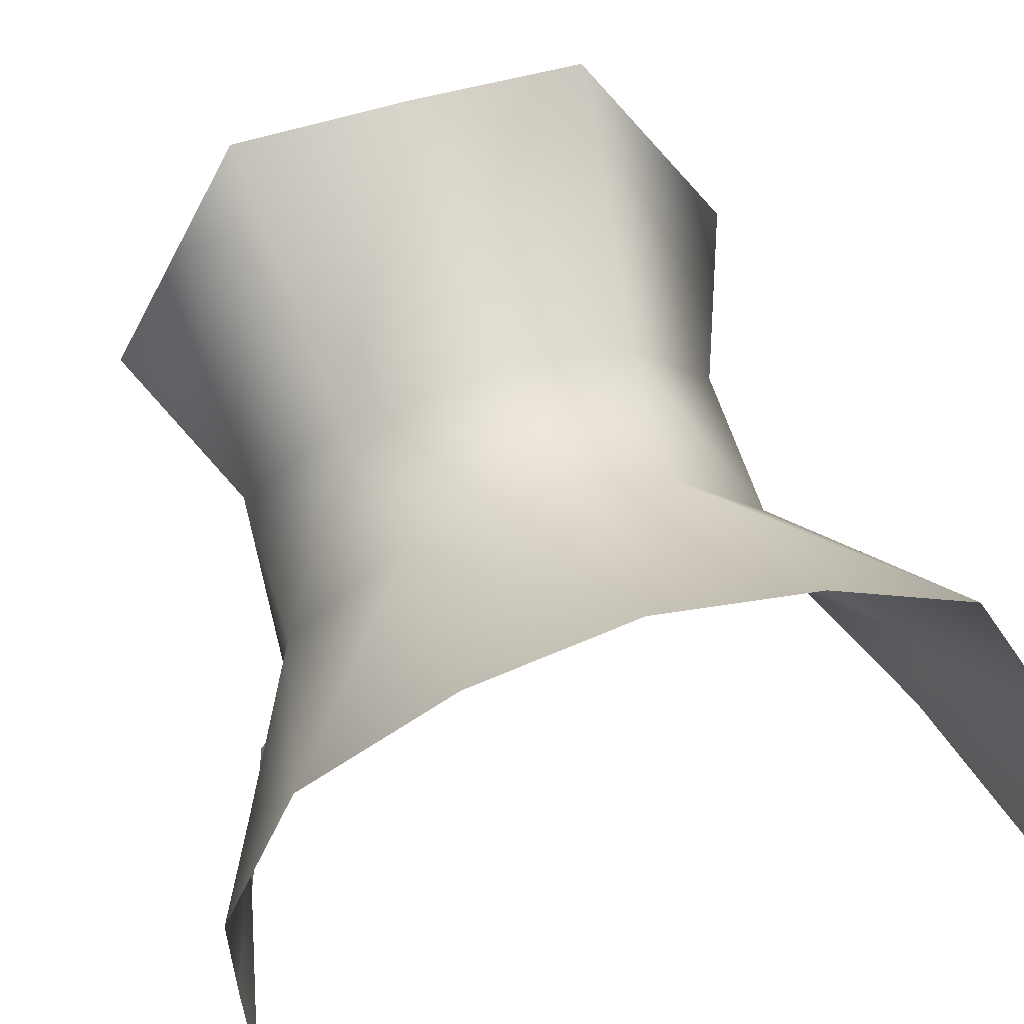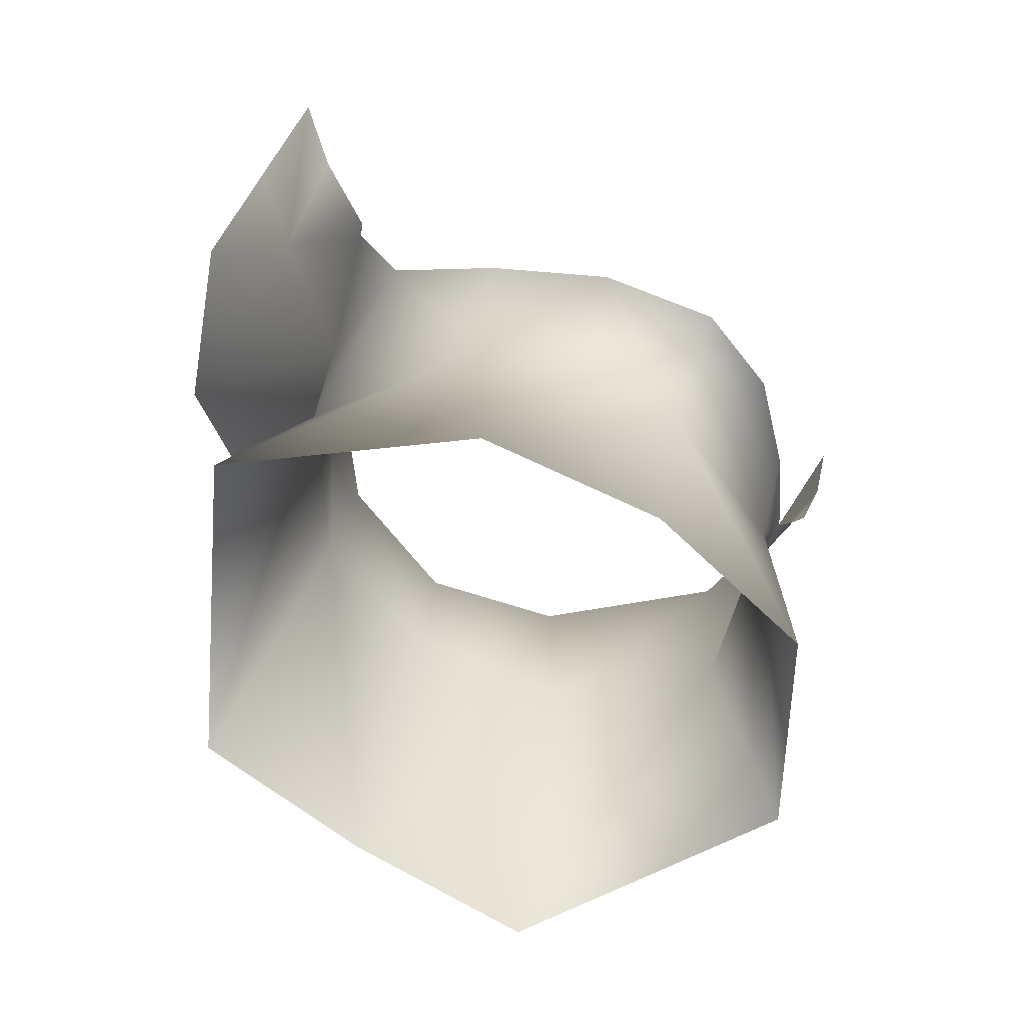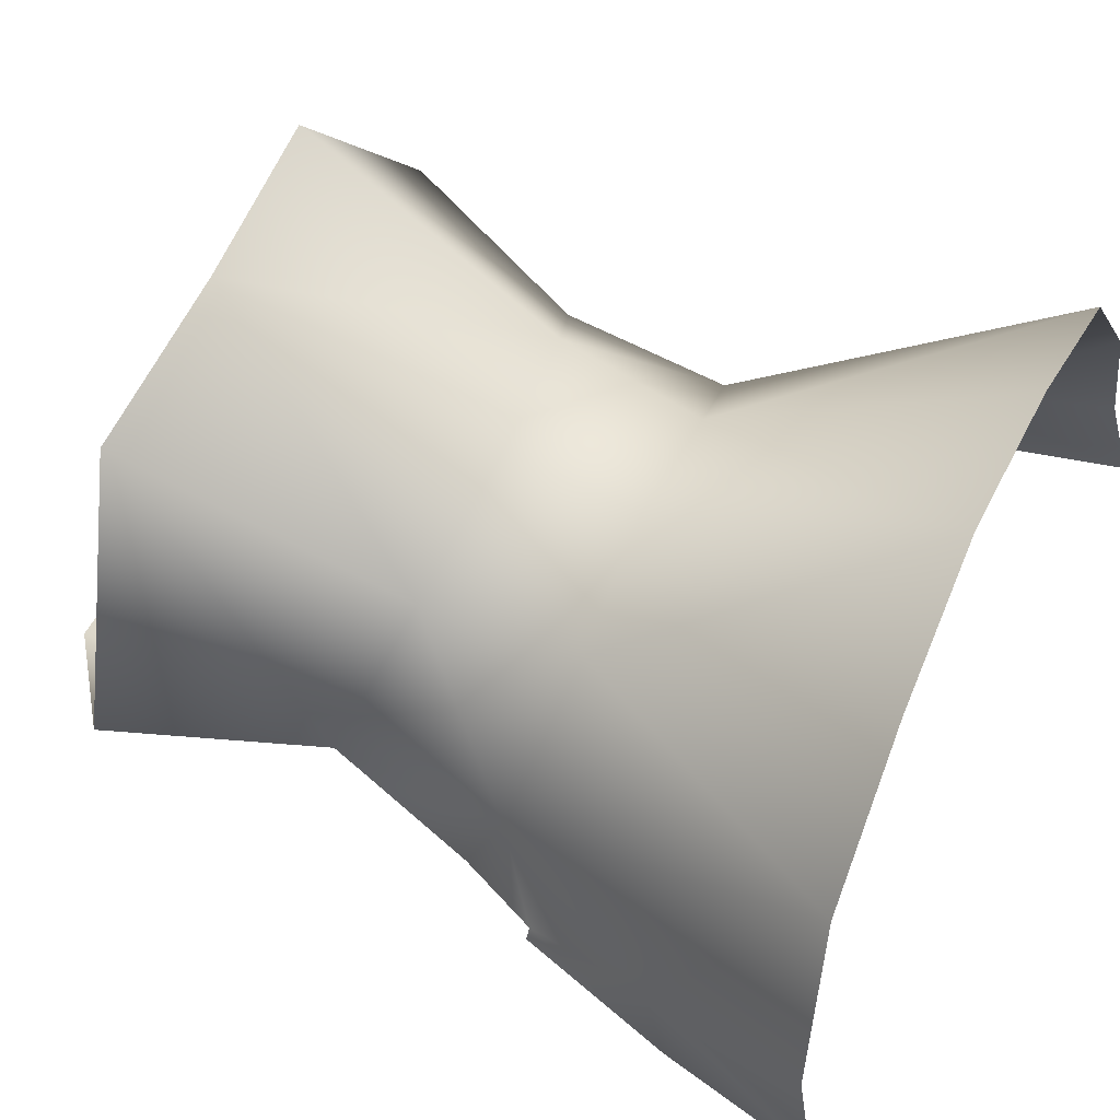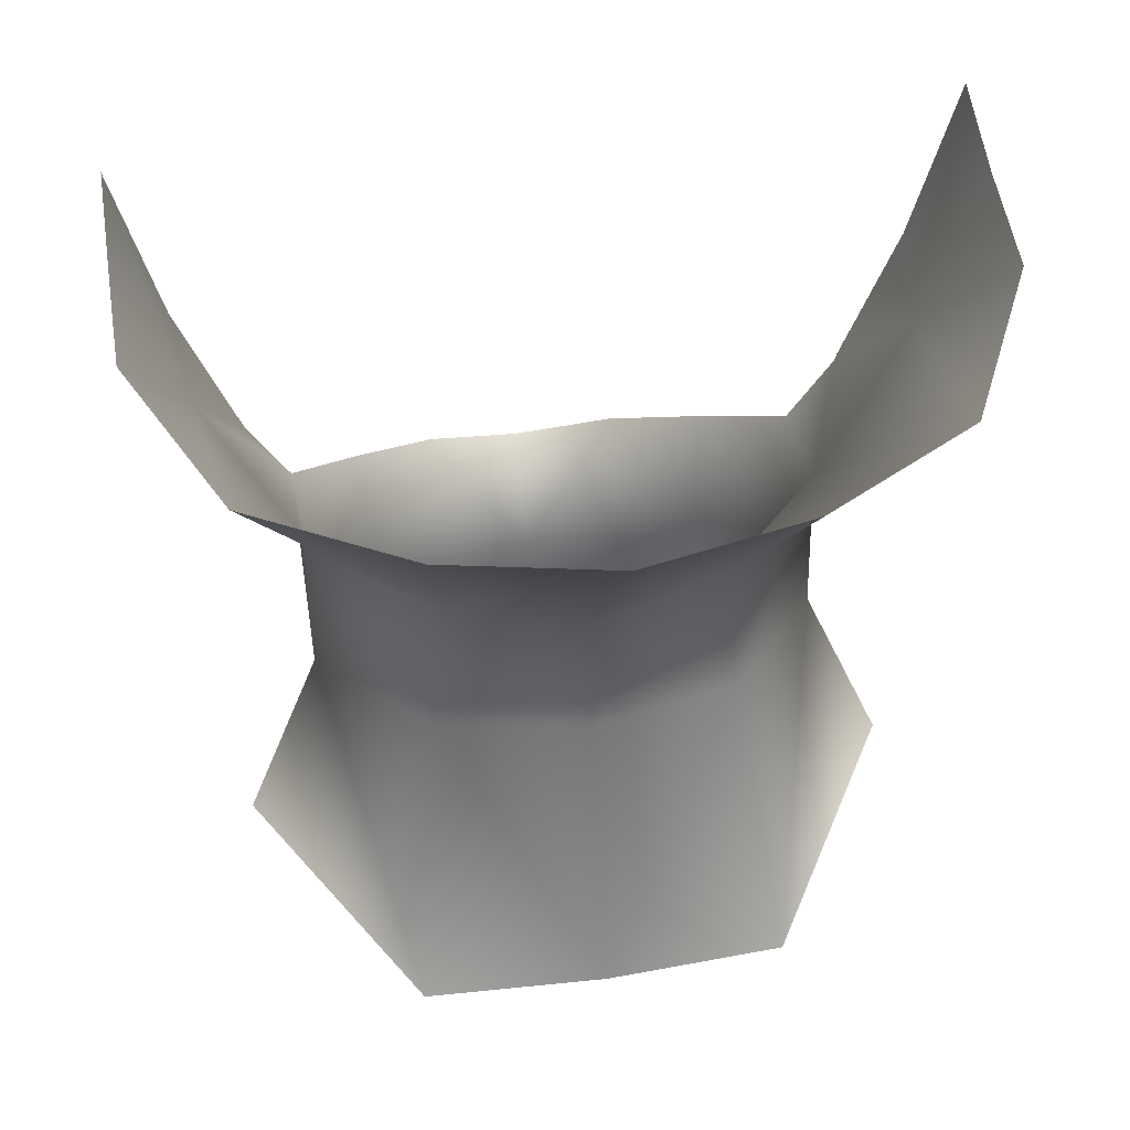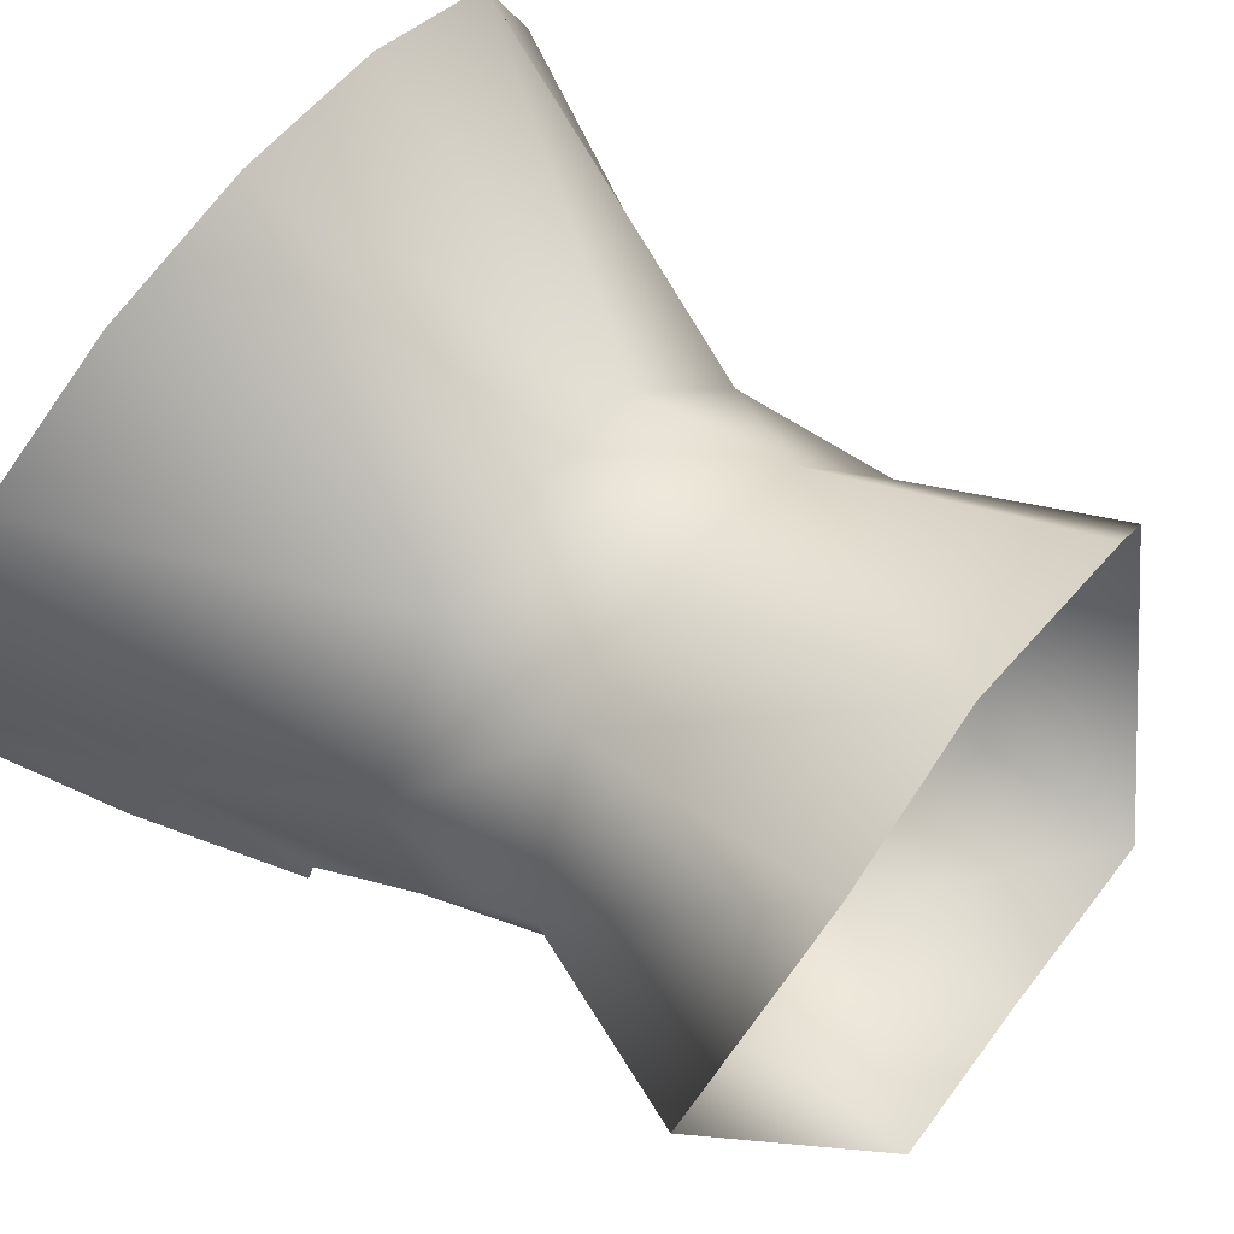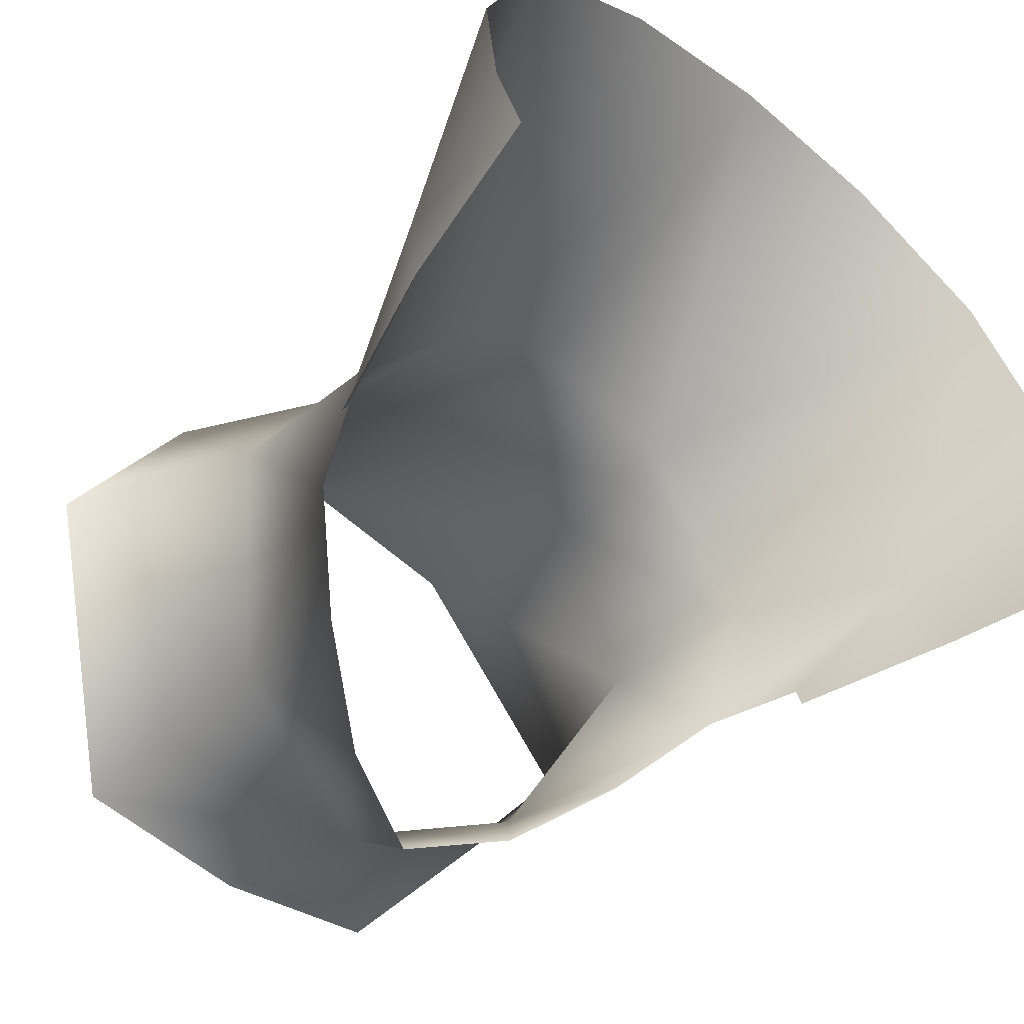
<metadata>
{"format":"obj","ext":"obj","renderer":"f3d","projection":"perspective","resolution":1024,"background":"white","views":[{"elev":54.7,"azim":-17.8,"up":"+Y"},{"elev":-66.0,"azim":-35.2,"up":"+Z"},{"elev":62.3,"azim":-65.4,"up":"+Y"},{"elev":47.9,"azim":170.7,"up":"+Z"},{"elev":63.8,"azim":127.1,"up":"+Y"},{"elev":-44.5,"azim":-42.4,"up":"+Y"}]}
</metadata>
<code>
g NPC_Male_Size02_Body_023_LOD3
v 0.04681 0.02737 1.553
v 0.03406 0.07552 1.51
v 0.0618 0.03117 1.517
v 0.02774 0.0516 1.561
v -0 0.07838 1.512
v -0 0.05895 1.563
v -0.02774 0.0516 1.561
v -0.03406 0.07552 1.51
v -0.04681 0.02737 1.553
v -0.0618 0.03117 1.517
v 0.0618 0.03117 1.517
v 0.03154 -0.006945 1.538
v 0.04681 0.02737 1.553
v 0.03239 -0.008189 1.492
v 2.837e-12 -0.02009 1.526
v -0 -0.01317 1.493
v -0.03239 -0.008189 1.492
v -0.03154 -0.006945 1.538
v -0.0618 0.03117 1.517
v -0.04681 0.02737 1.553
v 2.837e-12 -0.02009 1.526
v 4.82e-10 -0.03355 1.545
v 0.01816 -0.02679 1.553
v 0.03154 -0.006945 1.538
v 0.03403 -0.01304 1.564
v 0.04692 0.001675 1.577
v 0.04681 0.02737 1.553
v 0.04655 0.02445 1.584
v 0.06252 0.02189 1.617
v 0.02774 0.0516 1.561
v 0.0543 0.004195 1.592
v 0.0242 0.04987 1.588
v -0 0.05895 1.563
v -0 0.05696 1.588
v -0 0.09187 1.64
v 0.03007 0.08648 1.641
v 0.05786 0.07215 1.643
v 0.07263 0.04249 1.647
v 0.07261 0.02201 1.649
v 0.07229 0.004675 1.654
v 0.06489 0.003848 1.622
v 0.05564 0.002006 1.592
v 4.82e-10 -0.03355 1.545
v 2.837e-12 -0.02009 1.526
v -0.01816 -0.02679 1.553
v -0.03154 -0.006945 1.538
v -0.03403 -0.01304 1.564
v -0.04692 0.001675 1.577
v -0.04681 0.02737 1.553
v -0.04655 0.02445 1.584
v -0.02774 0.0516 1.561
v -0.0543 0.004195 1.592
v -0.0242 0.04987 1.588
v -0 0.05895 1.563
v -0 0.05696 1.588
v -0 0.09187 1.64
v -0.03007 0.08648 1.641
v -0.05786 0.07215 1.643
v -0.06252 0.02189 1.617
v -0.07263 0.04249 1.647
v -0.07261 0.02201 1.649
v -0.07229 0.004675 1.654
v -0.06489 0.003848 1.622
v -0.05564 0.002006 1.592
g NPC_Male_Size02_Body_023_LOD3_0
f 3 2 1
f 2 4 1
f 2 5 4
f 5 6 4
f 6 5 7
f 5 8 7
f 9 7 8
f 10 9 8
f 13 12 11
f 12 14 11
f 12 15 14
f 15 16 14
f 16 15 17
f 15 18 17
f 17 18 19
f 18 20 19
f 23 22 21
f 23 21 24
f 25 23 24
f 25 24 26
f 26 24 27
f 28 26 27
f 26 28 29
f 27 30 28
f 31 26 29
f 30 32 28
f 30 33 32
f 33 34 32
f 34 35 32
f 35 36 32
f 36 37 32
f 37 28 32
f 28 37 29
f 37 38 29
f 39 29 38
f 39 40 29
f 41 29 40
f 41 31 29
f 42 31 41
f 45 44 43
f 46 44 45
f 47 46 45
f 46 47 48
f 49 46 48
f 50 49 48
f 51 49 50
f 48 52 50
f 53 51 50
f 54 51 53
f 55 54 53
f 55 53 56
f 53 57 56
f 58 57 53
f 50 58 53
f 58 50 59
f 52 59 50
f 60 58 59
f 59 61 60
f 61 59 62
f 59 63 62
f 52 63 59
f 64 63 52

</code>
